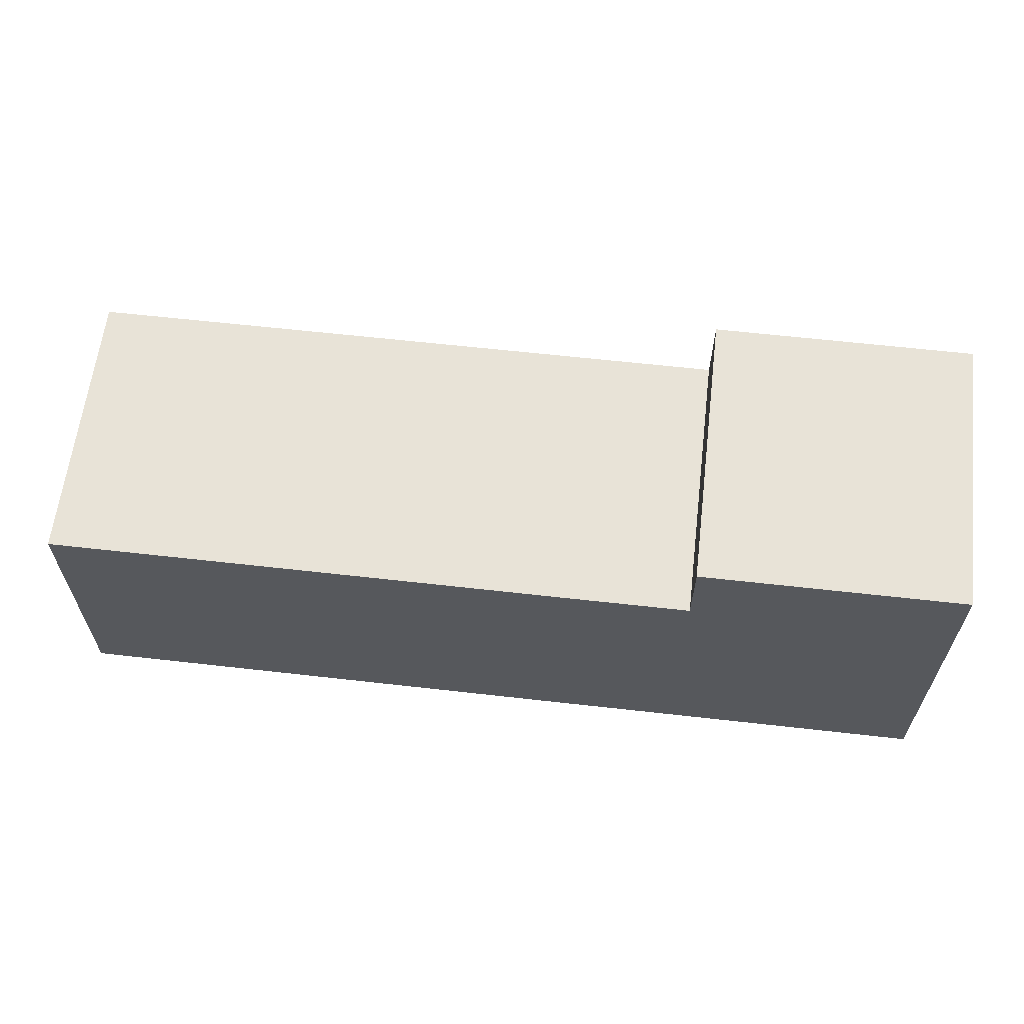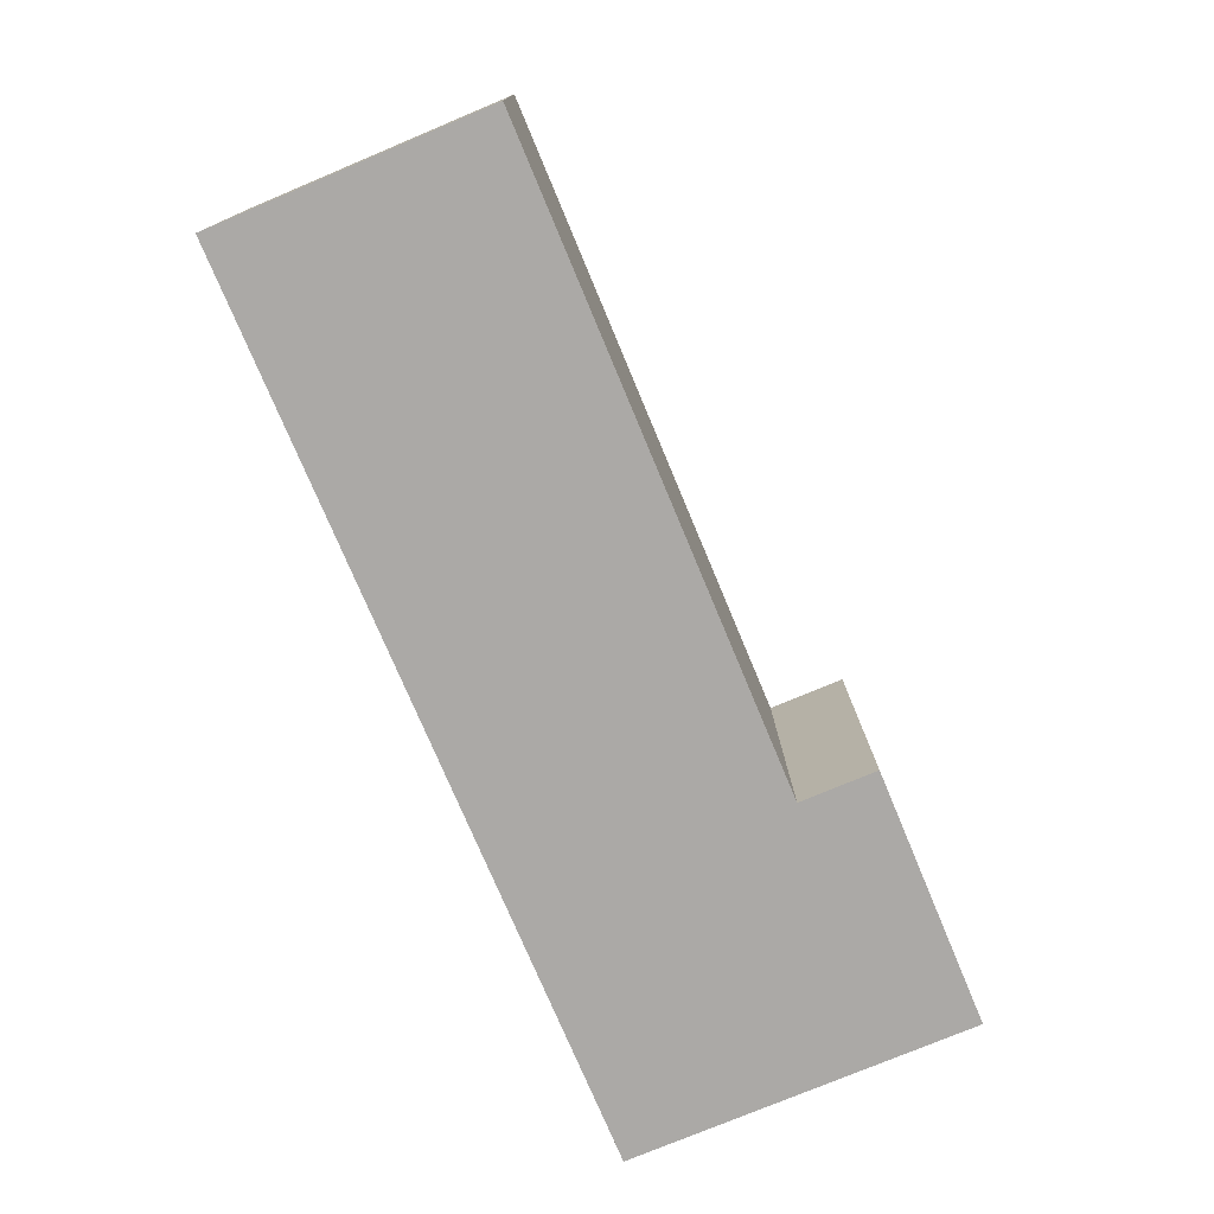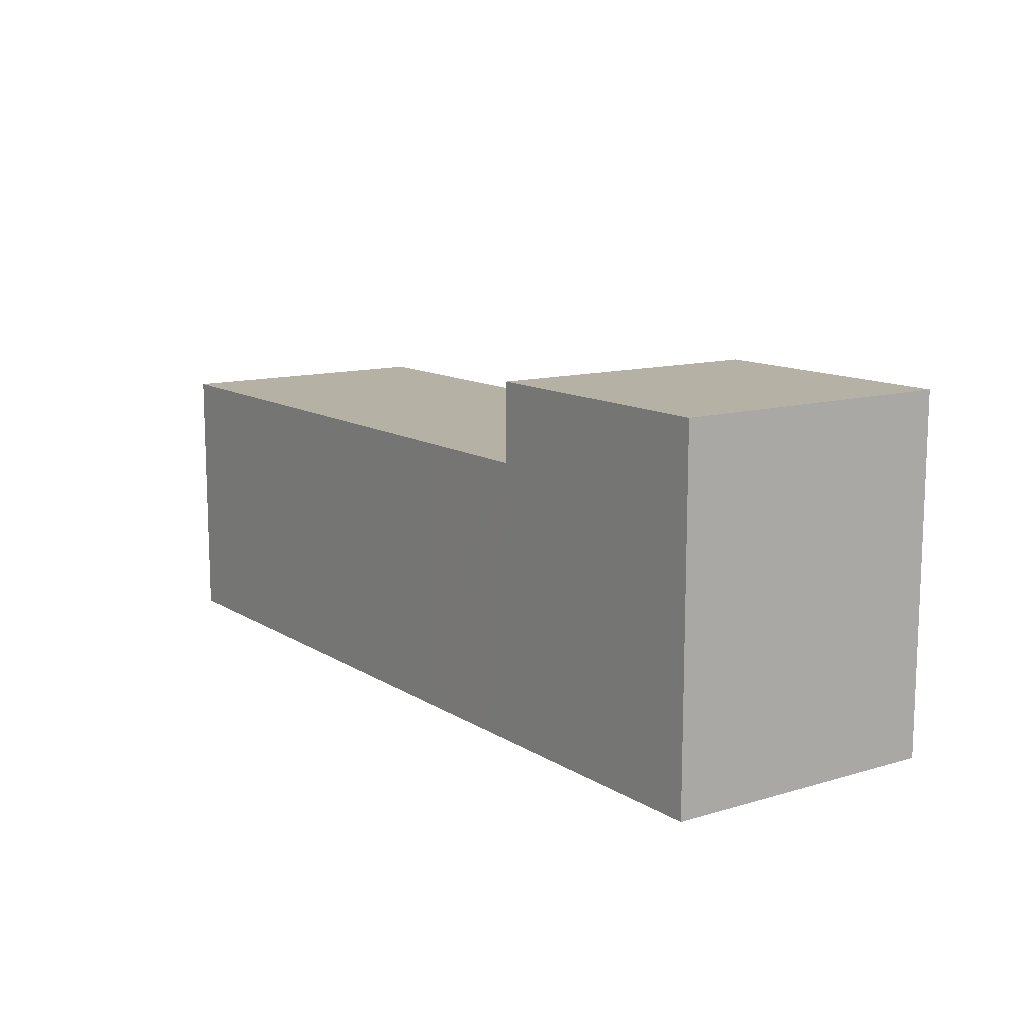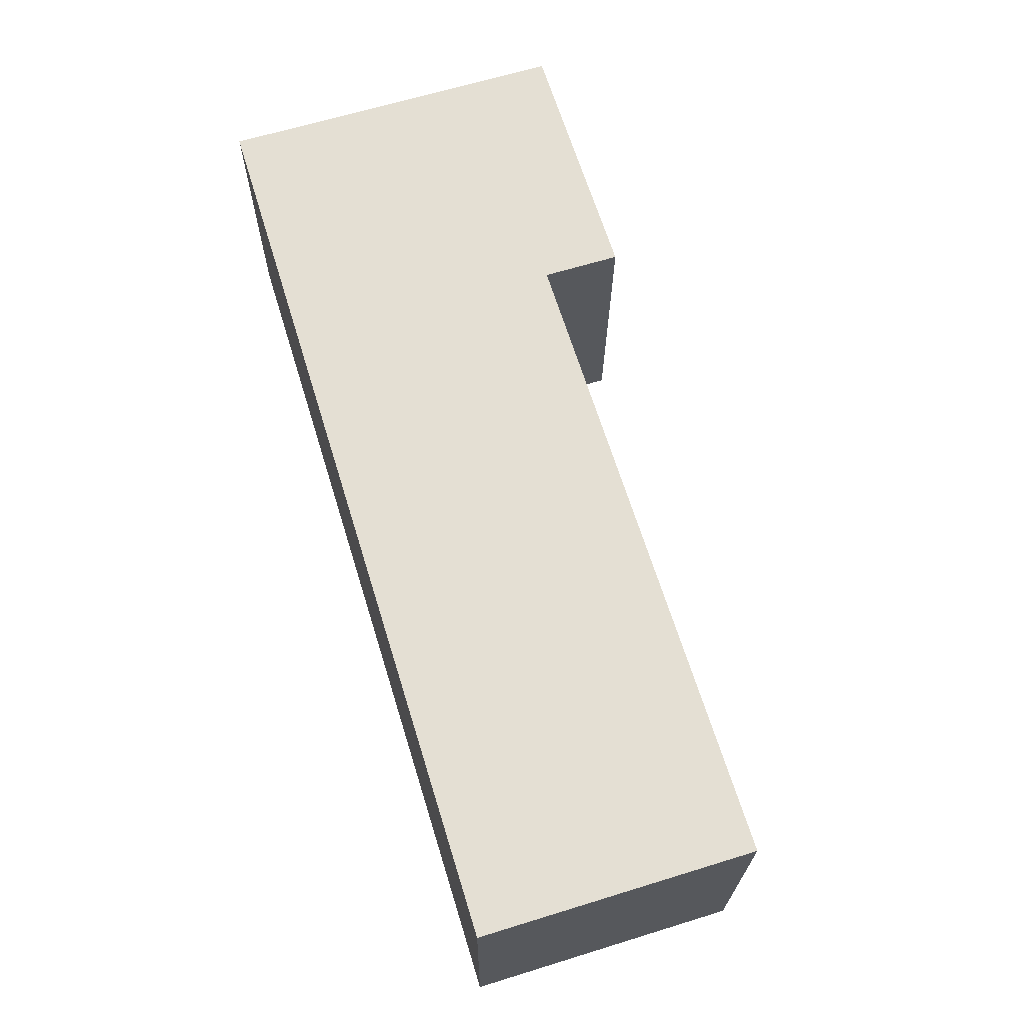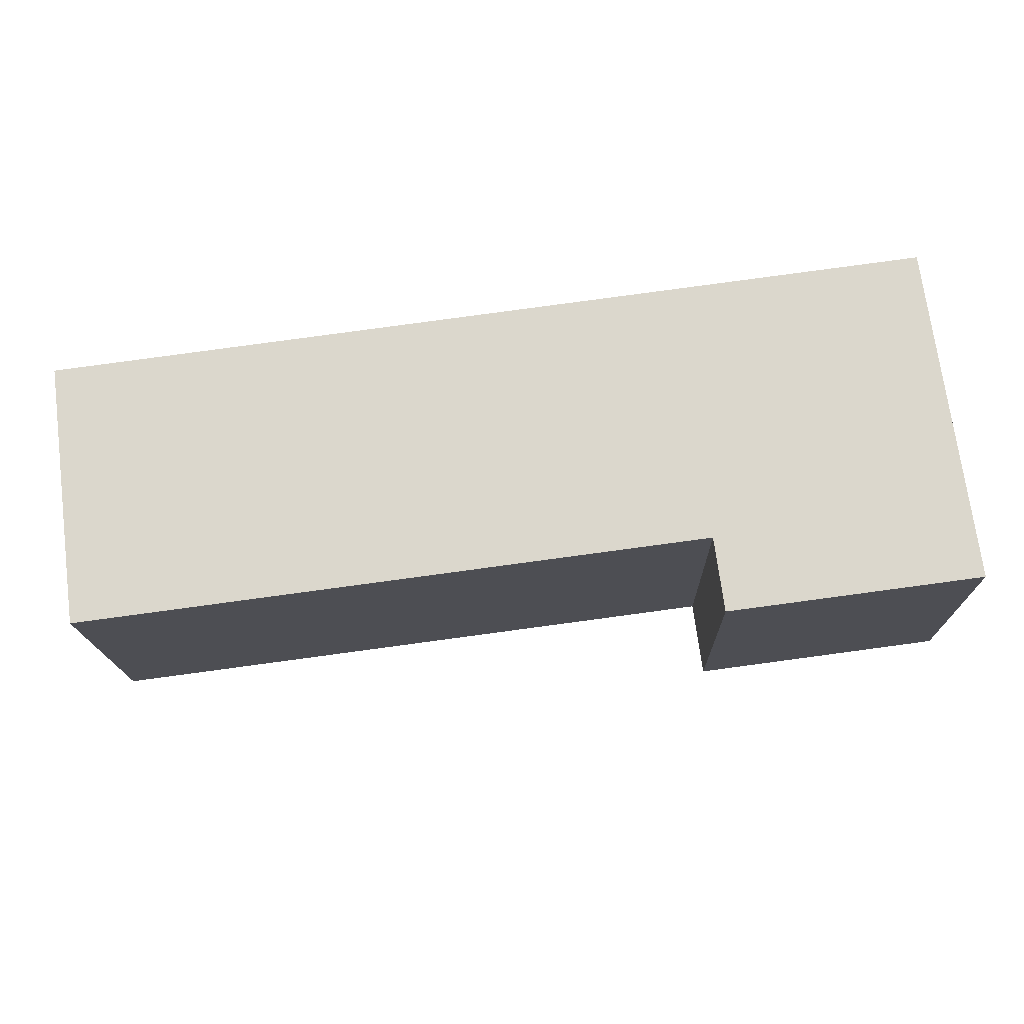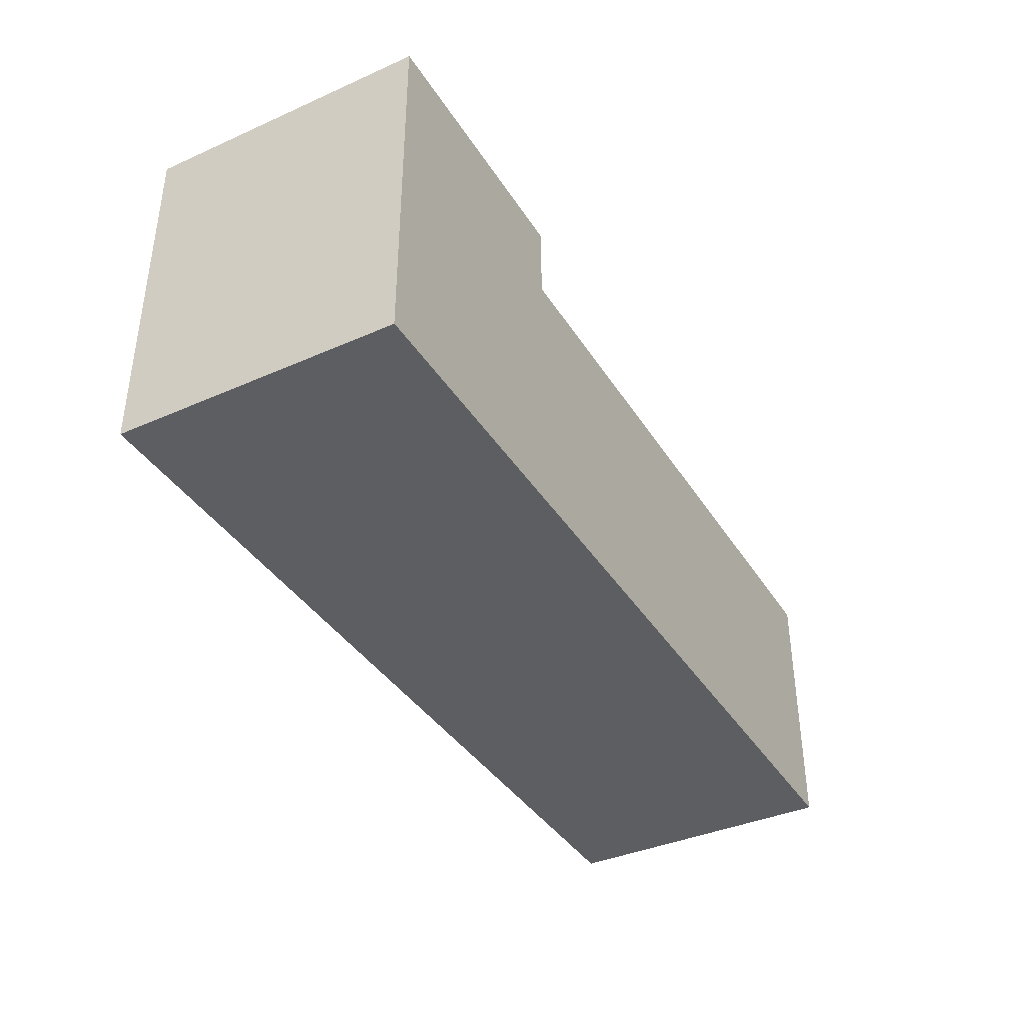
<metadata>
{"format":"obj","ext":"obj","renderer":"f3d","projection":"perspective","resolution":1024,"background":"white","views":[{"elev":61.9,"azim":-172.0,"up":"+Y"},{"elev":-76.9,"azim":112.7,"up":"+Z"},{"elev":12.0,"azim":-123.6,"up":"+Y"},{"elev":65.2,"azim":72.8,"up":"+Z"},{"elev":72.8,"azim":172.5,"up":"+Z"},{"elev":-38.6,"azim":-59.6,"up":"+Y"}]}
</metadata>
<code>
v  4.537 12.3 -0.114
v  9.394 12.3 9.736
v  9.17 12.3 -0.23
v  0.223 12.3 9.963
v  0 12.3 7.532e-16
v  0 0 0
v  0.223 -6.101e-16 9.963
v  9.394 -5.962e-16 9.736
v  9.17 1.408e-17 -0.23
v  4.537 6.98e-18 -0.114
v  9.394 9.589 9.736
v  10.58 9.589 -0.265
v  9.17 9.589 -0.23
v  13.18 9.589 -0.333
v  22.89 9.589 -0.57
v  12.14 9.589 9.668
v  22.89 9.589 9.401
v  31.93 9.589 -0.791
v  23.77 9.589 9.38
v  29.56 9.589 9.236
v  32.17 9.589 9.171
v  12.14 -5.92e-16 9.668
v  22.89 -5.756e-16 9.401
v  23.77 -5.744e-16 9.38
v  29.56 -5.655e-16 9.236
v  32.17 -5.616e-16 9.171
v  31.93 4.843e-17 -0.791
v  22.89 3.49e-17 -0.57
v  13.18 2.039e-17 -0.333
v  10.58 1.623e-17 -0.265
g defaultobject
f 1 2 3
f 2 1 4
f 4 1 5
f 6 4 5
f 4 6 7
f 7 2 4
f 2 7 8
f 8 3 2
f 3 8 9
f 1 6 5
f 6 1 3
f 6 3 10
f 10 3 9
f 6 8 7
f 8 6 10
f 8 10 9
f 11 12 13
f 12 11 14
f 14 11 15
f 15 11 16
f 15 16 17
f 15 17 18
f 18 17 19
f 18 19 20
f 18 20 21
f 8 16 11
f 16 8 17
f 17 8 22
f 17 22 23
f 17 23 19
f 19 23 20
f 20 23 24
f 20 24 21
f 21 24 25
f 21 25 26
f 26 18 21
f 18 26 27
f 27 15 18
f 15 27 28
f 15 28 14
f 14 28 29
f 14 29 12
f 12 29 13
f 13 29 30
f 13 30 9
f 9 11 13
f 11 9 8
f 30 8 9
f 8 30 29
f 8 29 28
f 8 28 22
f 22 28 23
f 23 28 27
f 23 27 24
f 24 27 25
f 25 27 26

</code>
